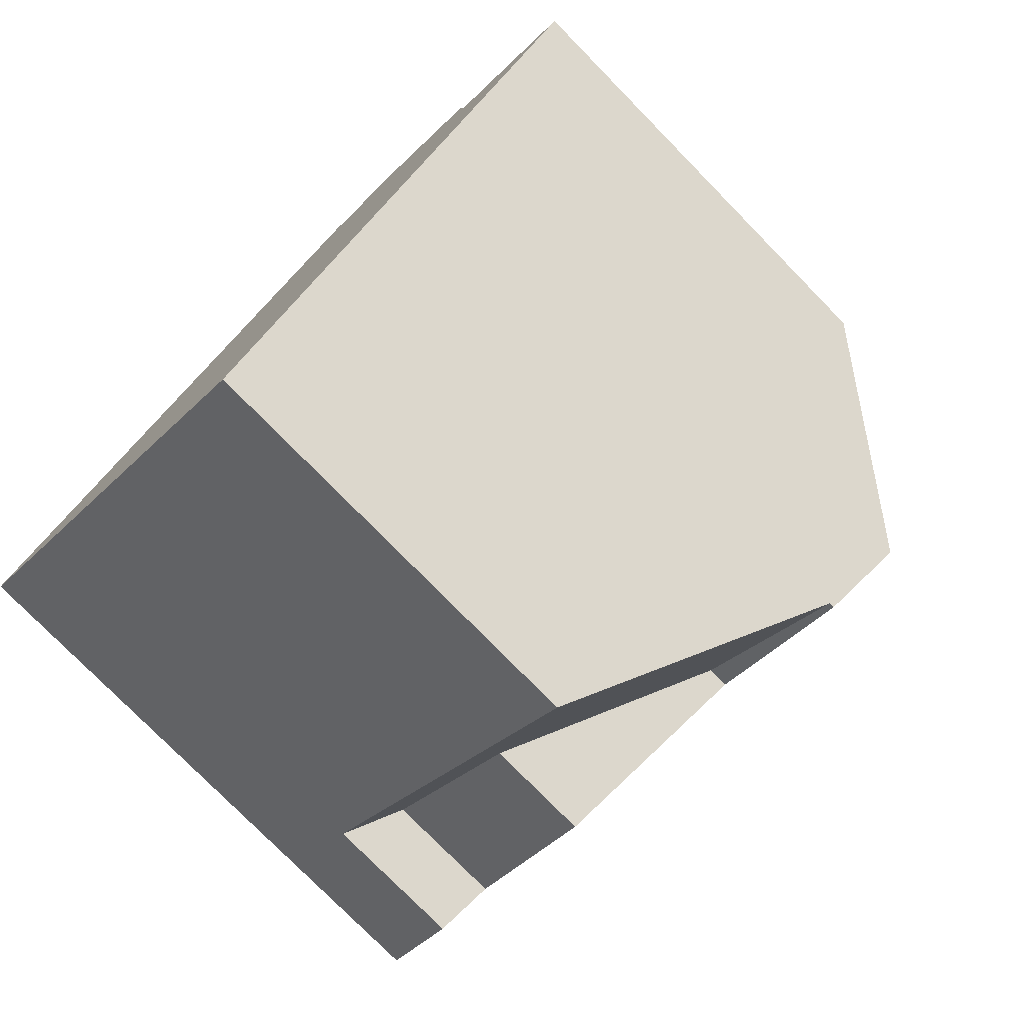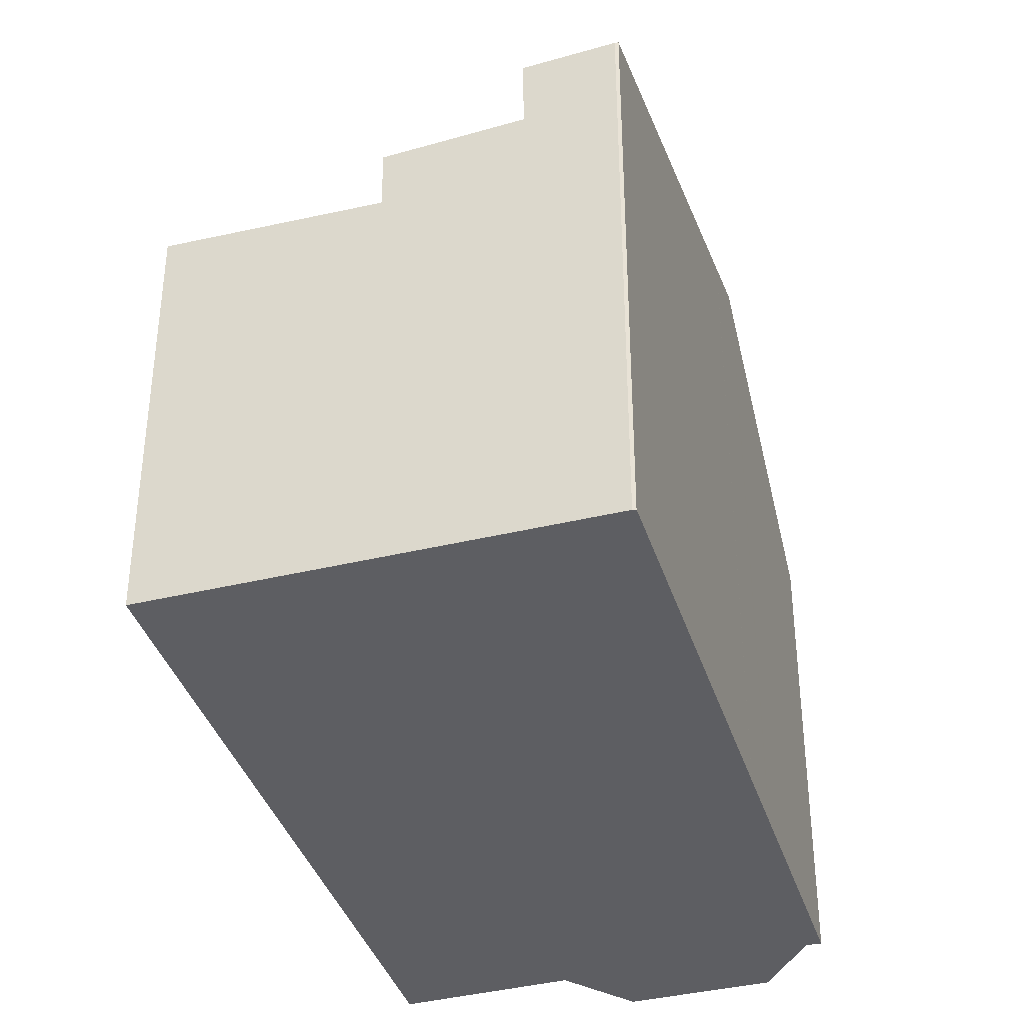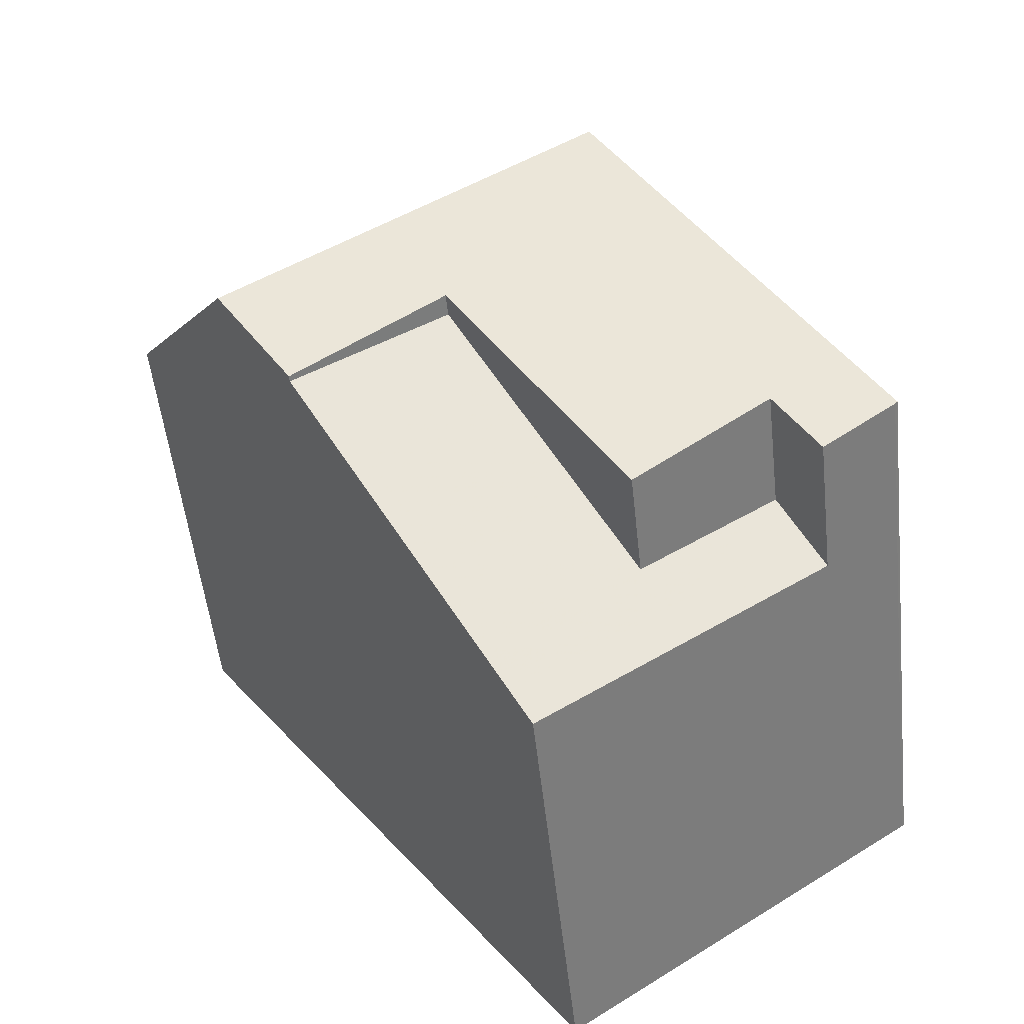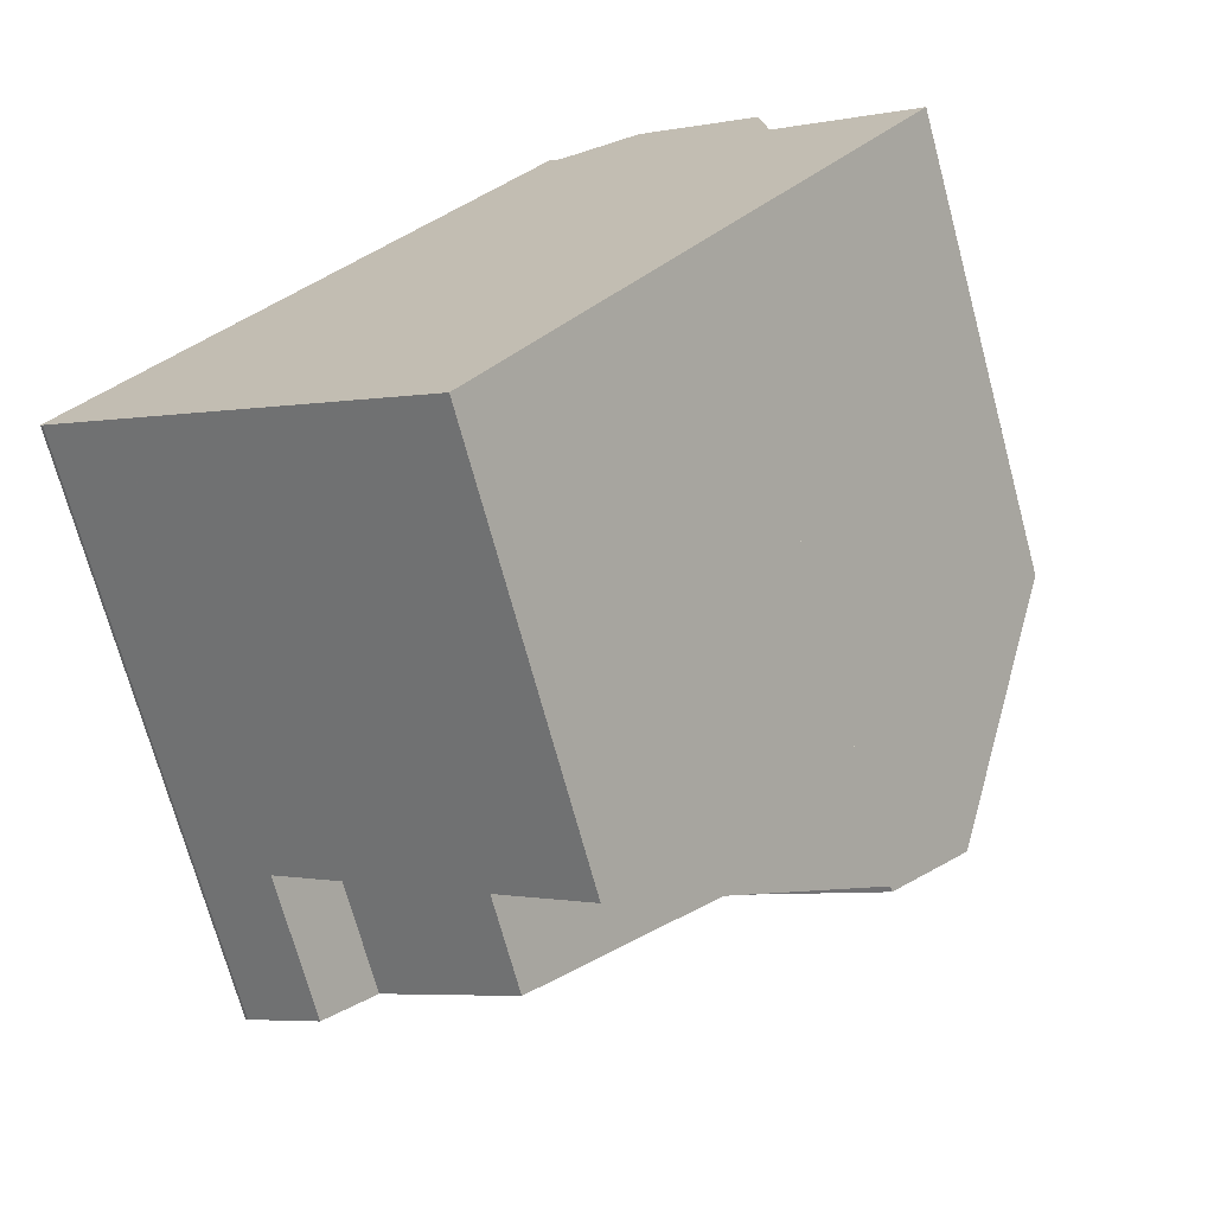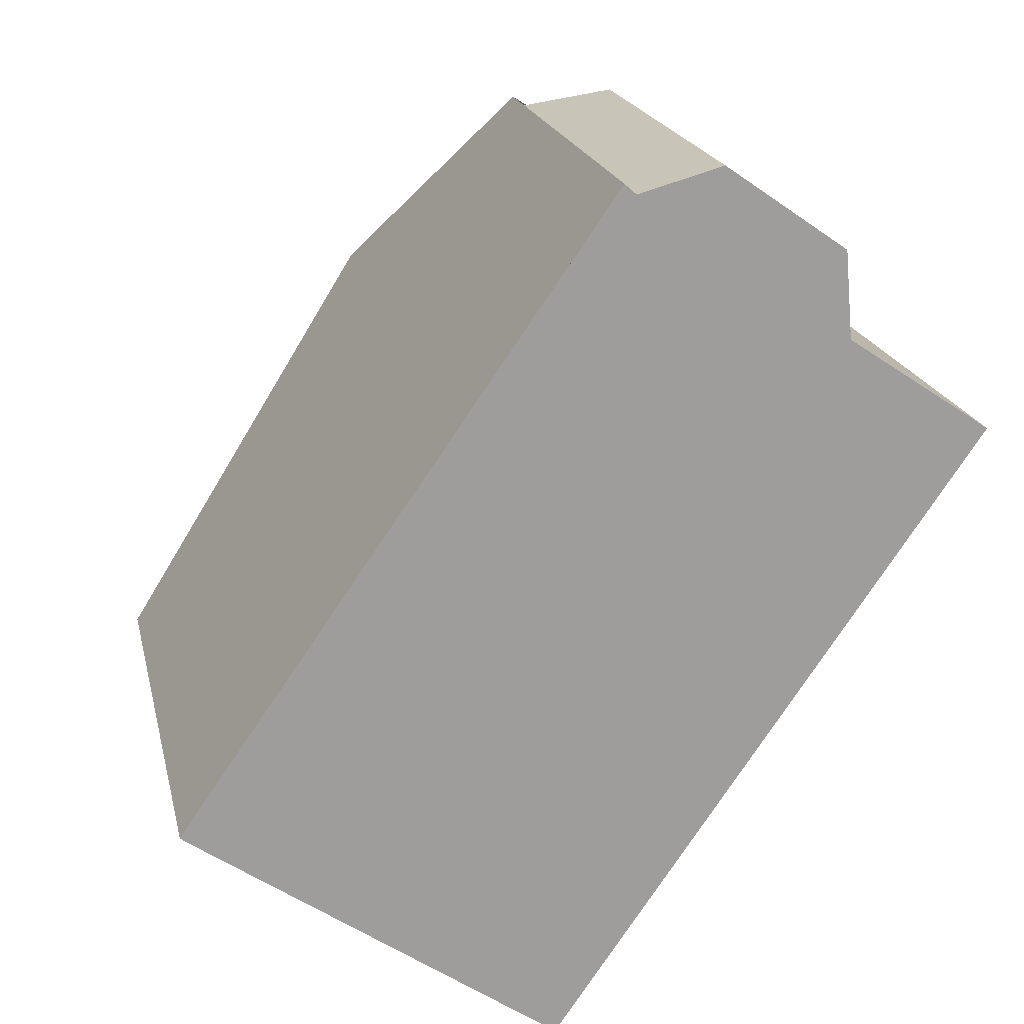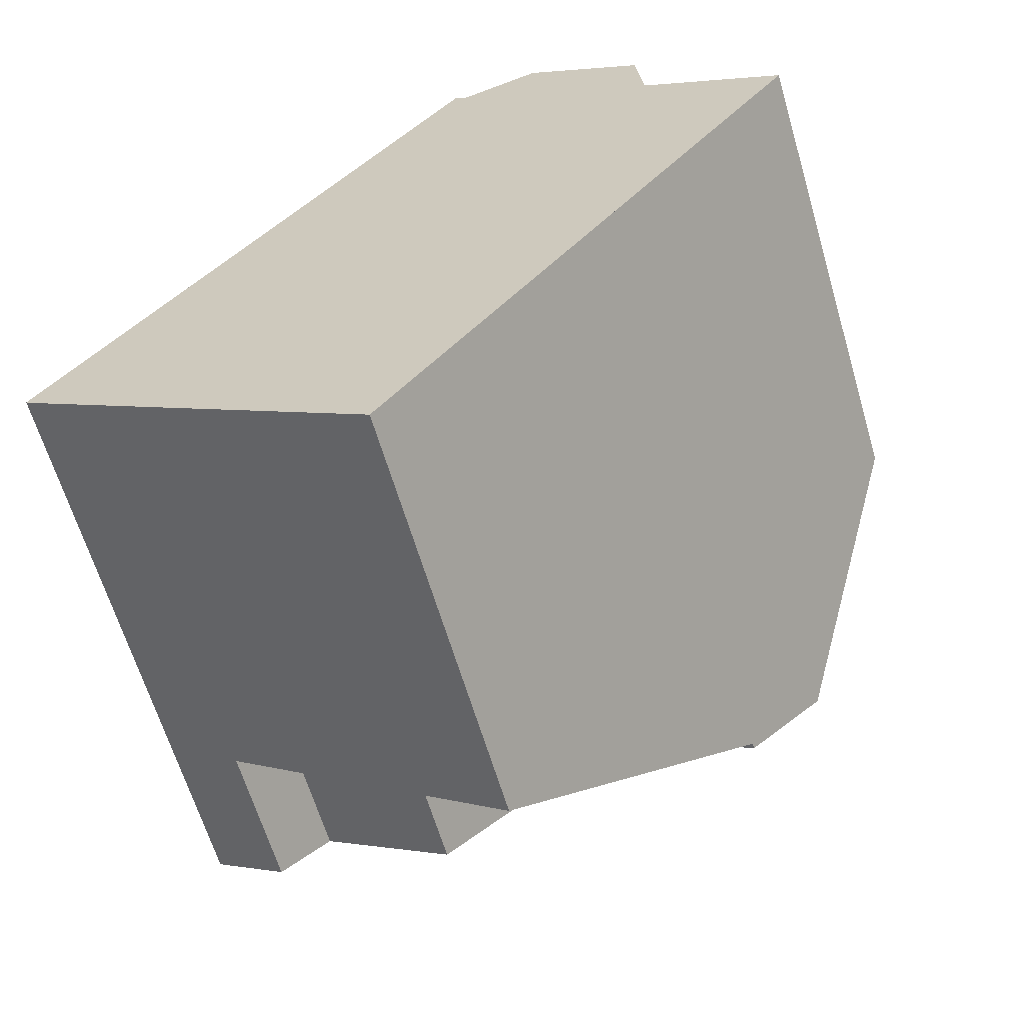
<metadata>
{"format":"obj","ext":"obj","renderer":"f3d","projection":"perspective","resolution":1024,"background":"white","views":[{"elev":-77.2,"azim":-135.6,"up":"+Y"},{"elev":-38.7,"azim":51.9,"up":"+Z"},{"elev":-52.6,"azim":6.2,"up":"+Y"},{"elev":-71.0,"azim":-164.9,"up":"+Y"},{"elev":19.4,"azim":167.7,"up":"+Y"},{"elev":-63.3,"azim":-163.6,"up":"+Y"}]}
</metadata>
<code>
v -784.6 -1004 5.769
v -789.1 -1007 5.78
v -787.3 -1006 5.8
v -787.2 -1005 5.159
v -785.7 -1004 5.154
v -784.7 -1004 5.786
v -779.3 -1012 6.965
v -779.4 -1012 6.961
v -783.8 -1015 5.222
v -787.4 -1010 7.998
v -782.7 -1007 8.268
v -784.3 -1008 8.178
v -782.8 -1007 8.151
v -784.5 -1008 8.166
v -782.8 -1007 8.135
v -784.8 -1004 5.757
v -787.3 -1006 5.728
v -782.7 -1007 8.268
v -787.4 -1010 7.998
v -780.3 -1012 6.89
v -786.5 -1011 7.64
v -784.3 -1008 8.178
v -780.3 -1012 5.124
v -786.7 -1011 7.696
v -786.5 -1011 7.567
v -784.5 -1008 8.166
v -787.4 -1010 7.973
v -782.3 -1007 8.106
v -779.4 -1012 6.964
v -784.5 -1004 5.813
v -787.3 -1006 5.782
v -787.4 -1010 7.998
v -789.1 -1007 5.78
v -787.4 -1010 7.998
v -786.7 -1011 7.696
v -786.5 -1011 7.64
v -783.8 -1015 5.222
v -786.5 -1011 7.567
v -787.4 -1010 7.973
v -779.9 -1011 7.169
v -779.9 -1011 7.17
v -782.5 -1013 5.642
v -784.4 -1014 5.694
v -782.5 -1013 6.964
v -780.8 -1012 7.097
v -784.4 -1014 5.694
v -780.8 -1012 5.596
v -782.5 -1013 5.642
v -782.5 -1013 6.964
v -785.5 -1008 8.11
v -785.5 -1008 8.11
v -787.2 -1006 5.783
v -782.5 -1013 6.964
v -784.6 -1010 7.777
v -782 -1013 5.17
v -782.5 -1013 5.642
v -784.6 -1010 7.498
v -785.2 -1009 7.995
v -785.5 -1008 8.101
v -787.2 -1006 5.729
v -787.3 -1006 5.676
v -785.4 -1005 5.803
v -783.7 -1007 8.151
v -780.8 -1011 7.099
v -780.3 -1012 6.892
v -783.7 -1007 8.214
v -783.7 -1007 8.214
v -783.7 -1007 8.167
v -785.9 -1004 5.155
v -785.5 -1005 5.749
v -785 -1004 5.622
v -785.6 -1005 5.615
v -787.3 -1006 5.596
v -785.6 -1005 5.579
v -785 -1004 5.576
v -787.3 -1006 5.585
v -788.9 -1007 5.927
v -788.9 -1007 5.927
v -787.1 -1006 5.92
v -785.4 -1005 5.913
v -784.5 -1004 5.909
v -783.2 -1007 8.243
v -783.2 -1007 8.159
v -783.2 -1007 8.243
v -783.2 -1007 8.142
v -785.1 -1004 5.577
v -785.1 -1004 5.621
v -785 -1004 5.754
v -784.9 -1004 5.809
v -785.2 -1004 5.502
v -784.9 -1005 5.911
v -780.3 -1011 7.137
v -779.8 -1012 6.93
v -782.3 -1007 8.105
v -782.3 -1007 8.105
v -784.9 -1009 7.899
v -783.2 -1008 8.035
v -786.8 -1011 7.754
v -786.1 -1010 7.809
v -782.7 -1008 8.073
v -786.8 -1011 7.754
v -782 -1008 7.972
v -782 -1008 7.971
v -784.6 -1010 7.498
v -782.9 -1008 7.905
v -784.6 -1010 7.777
v -784.6 -1010 7.498
v -786.5 -1011 7.64
v -786.5 -1011 7.64
v -784.6 -1010 7.777
v -786.5 -1011 7.567
v -786.5 -1011 7.567
v -782.4 -1008 7.941
v -785.6 -1005 5.615
v -785.5 -1005 5.748
v -785.9 -1004 5.155
v -785.6 -1005 5.579
v -785.5 -1005 5.803
v -785.4 -1005 5.913
v -783.8 -1007 8.152
v -780.8 -1012 7.097
v -780.3 -1012 6.89
v -780.8 -1012 5.596
v -780.3 -1012 5.124
v -782.9 -1009 7.903
v -783.2 -1008 8.033
v -780.8 -1012 5.596
v -780.8 -1012 7.097
v -783.7 -1007 8.212
v -783.7 -1007 8.212
v -783.7 -1007 8.168
v -779.5 -1011 7.04
v -779.6 -1011 7.039
v -780.5 -1012 6.97
v -780.5 -1012 5.307
v -782.2 -1013 5.371
v -780.5 -1012 6.973
v -780.5 -1012 6.97
v -780.5 -1012 5.307
v -784.1 -1014 5.44
v -780 -1012 7.009
v -784.1 -1014 5.44
v -784.5 -1004 5.813
v -784.6 -1004 5.769
v -784.6 -1004 8.882e-16
v -784.5 -1004 8.882e-16
v -789.1 -1007 5.78
v -789.1 -1007 5.78
v -789.1 -1007 0
v -789.1 -1007 0
v -787.3 -1006 5.782
v -787.3 -1006 5.8
v -787.3 -1006 0
v -787.3 -1006 0
v -785.9 -1004 5.155
v -787.2 -1005 5.159
v -787.2 -1005 0
v -785.9 -1004 0
v -785.2 -1004 5.502
v -785.7 -1004 5.154
v -785.7 -1004 0
v -785.2 -1004 0
v -784.6 -1004 5.769
v -784.7 -1004 5.786
v -784.7 -1004 -8.882e-16
v -784.6 -1004 8.882e-16
v -779.4 -1012 6.964
v -779.3 -1012 6.965
v -779.3 -1012 0
v -779.4 -1012 0
v -779.8 -1012 6.93
v -779.4 -1012 6.961
v -779.4 -1012 -8.882e-16
v -779.8 -1012 0
v -784.1 -1014 5.44
v -783.8 -1015 5.222
v -783.8 -1015 0
v -784.1 -1014 0
v -788.9 -1007 5.927
v -787.4 -1010 7.998
v -787.4 -1010 0
v -788.9 -1007 -8.882e-16
v -782.7 -1007 8.268
v -782.8 -1007 8.151
v -782.8 -1007 0
v -782.7 -1007 0
v -782.8 -1007 8.151
v -782.8 -1007 8.135
v -782.8 -1007 0
v -782.8 -1007 0
v -784.7 -1004 5.786
v -784.8 -1004 5.757
v -784.8 -1004 0
v -784.7 -1004 -8.882e-16
v -787.3 -1006 5.676
v -787.3 -1006 5.728
v -787.3 -1006 8.882e-16
v -787.3 -1006 0
v -782.3 -1007 8.106
v -782.7 -1007 8.268
v -782.7 -1007 0
v -782.3 -1007 0
v -786.8 -1011 7.754
v -786.7 -1011 7.696
v -786.7 -1011 0
v -786.8 -1011 0
v -787.4 -1010 7.998
v -787.4 -1010 7.973
v -787.4 -1010 8.882e-16
v -787.4 -1010 0
v -782.3 -1007 8.105
v -782.3 -1007 8.106
v -782.3 -1007 0
v -782.3 -1007 0
v -779.4 -1012 6.961
v -779.4 -1012 6.964
v -779.4 -1012 0
v -779.4 -1012 -8.882e-16
v -784.5 -1004 5.909
v -784.5 -1004 5.813
v -784.5 -1004 8.882e-16
v -784.5 -1004 8.882e-16
v -787.3 -1006 5.728
v -787.3 -1006 5.782
v -787.3 -1006 0
v -787.3 -1006 8.882e-16
v -787.3 -1006 5.8
v -789.1 -1007 5.78
v -789.1 -1007 0
v -787.3 -1006 0
v -783.8 -1015 5.222
v -783.8 -1015 5.222
v -783.8 -1015 0
v -783.8 -1015 0
v -779.5 -1011 7.04
v -779.9 -1011 7.17
v -779.9 -1011 -8.882e-16
v -779.5 -1011 0
v -786.5 -1011 7.567
v -784.4 -1014 5.694
v -784.4 -1014 0
v -786.5 -1011 0
v -783.8 -1015 5.222
v -782 -1013 5.17
v -782 -1013 0
v -783.8 -1015 0
v -787.3 -1006 5.596
v -787.3 -1006 5.676
v -787.3 -1006 0
v -787.3 -1006 0
v -780.3 -1012 6.89
v -780.3 -1012 6.892
v -780.3 -1012 -8.882e-16
v -780.3 -1012 0
v -785.7 -1004 5.154
v -785.9 -1004 5.155
v -785.9 -1004 0
v -785.7 -1004 0
v -784.8 -1004 5.757
v -785 -1004 5.622
v -785 -1004 8.882e-16
v -784.8 -1004 0
v -787.3 -1006 5.585
v -787.3 -1006 5.596
v -787.3 -1006 0
v -787.3 -1006 8.882e-16
v -785 -1004 5.622
v -785 -1004 5.576
v -785 -1004 0
v -785 -1004 8.882e-16
v -787.2 -1005 5.159
v -787.3 -1006 5.585
v -787.3 -1006 8.882e-16
v -787.2 -1005 0
v -789.1 -1007 5.78
v -788.9 -1007 5.927
v -788.9 -1007 -8.882e-16
v -789.1 -1007 0
v -782.8 -1007 8.135
v -784.5 -1004 5.909
v -784.5 -1004 8.882e-16
v -782.8 -1007 0
v -785 -1004 5.576
v -785.2 -1004 5.502
v -785.2 -1004 0
v -785 -1004 0
v -780.3 -1012 6.892
v -779.8 -1012 6.93
v -779.8 -1012 0
v -780.3 -1012 -8.882e-16
v -782 -1008 7.972
v -782.3 -1007 8.105
v -782.3 -1007 0
v -782 -1008 0
v -787.4 -1010 7.973
v -786.8 -1011 7.754
v -786.8 -1011 0
v -787.4 -1010 8.882e-16
v -779.9 -1011 7.17
v -782 -1008 7.972
v -782 -1008 0
v -779.9 -1011 -8.882e-16
v -786.7 -1011 7.696
v -786.5 -1011 7.64
v -786.5 -1011 0
v -786.7 -1011 0
v -785.9 -1004 5.155
v -785.9 -1004 5.155
v -785.9 -1004 0
v -785.9 -1004 0
v -782 -1013 5.17
v -780.3 -1012 5.124
v -780.3 -1012 0
v -782 -1013 0
v -779.3 -1012 6.965
v -779.5 -1011 7.04
v -779.5 -1011 0
v -779.3 -1012 0
v -784.4 -1014 5.694
v -784.1 -1014 5.44
v -784.1 -1014 0
v -784.4 -1014 0
v -784.6 -1004 0
v -779.3 -1012 0
v -779.4 -1012 0
v -783.8 -1015 0
v -789.1 -1007 0
v -787.3 -1006 0
v -787.2 -1005 0
v -785.7 -1004 0
v -784.7 -1004 0
f 129 12 131
f 131 12 14 120
f 114 73 76 117
f 118 52 60 115
f 142 46 43 140
f 36 21 25 38
f 98 35 24 101
f 39 27 19 32
f 133 40 41 132
f 78 34 10 77
f 120 14 51 79 119
f 136 56 123 135
f 59 26 22 58
f 50 26 59
f 103 94 95 102
f 125 106 96 126
f 109 24 35 108
f 139 23 20 138
f 79 51 34 78
f 140 43 56 136
f 54 36 38 57
f 99 35 98
f 59 39 32 50
f 108 35 99 96 106
f 60 17 61
f 52 31 17 60
f 85 63 80 91
f 137 64 92 141
f 105 97 100 113
f 84 66 68 83
f 83 68 63 85
f 87 72 74 86
f 89 62 70 88
f 88 70 72 87
f 115 60 61 73 114
f 86 74 69 5 90
f 117 76 4 116
f 77 2 33 78
f 119 79 52 118
f 78 33 3 31 52 79
f 91 80 62 89
f 83 13 11 84
f 85 15 13 83
f 86 75 71 87
f 88 16 6 1 30 89
f 87 71 16 88
f 90 75 86
f 89 30 81 91
f 91 81 15 85
f 141 92 40 133
f 113 100 94 103
f 94 28 95
f 126 96 58 22 130
f 98 39 59 58 99
f 99 58 96
f 97 67 82 100
f 100 82 18 28 94
f 101 27 39 98
f 102 41 40 103
f 121 53 106 125
f 111 43 46 112
f 104 42 44 110
f 107 56 43 111
f 113 92 64 105
f 103 40 92 113
f 114 72 70 115
f 116 69 74 117
f 118 62 80 119
f 119 80 63 120
f 134 121 64 137
f 125 105 64 121
f 126 97 105 125
f 128 49 48 127
f 130 67 97 126
f 131 68 66 129
f 120 63 68 131
f 117 74 72 114
f 115 70 62 118
f 132 7 29 133
f 135 124 55 136
f 137 65 122 134
f 138 45 47 139
f 136 55 37 140
f 141 93 65 137
f 133 29 8 93 141
f 140 37 9 142
f 144 145 146 143
f 148 149 150 147
f 152 153 154 151
f 156 157 158 155
f 160 161 162 159
f 164 165 166 163
f 168 169 170 167
f 172 173 174 171
f 176 177 178 175
f 180 181 182 179
f 184 185 186 183
f 188 189 190 187
f 192 193 194 191
f 196 197 198 195
f 200 201 202 199
f 204 205 206 203
f 208 209 210 207
f 212 213 214 211
f 216 217 218 215
f 220 221 222 219
f 224 225 226 223
f 228 229 230 227
f 232 233 234 231
f 236 237 238 235
f 240 241 242 239
f 244 245 246 243
f 248 249 250 247
f 252 253 254 251
f 256 257 258 255
f 260 261 262 259
f 264 265 266 263
f 268 269 270 267
f 272 273 274 271
f 276 277 278 275
f 280 281 282 279
f 284 285 286 283
f 288 289 290 287
f 292 293 294 291
f 296 297 298 295
f 300 301 302 299
f 304 305 306 303
f 308 309 310 307
f 312 313 314 311
f 316 317 318 315
f 320 321 322 319
f 324 325 326 327 328 329 330 331 323

</code>
